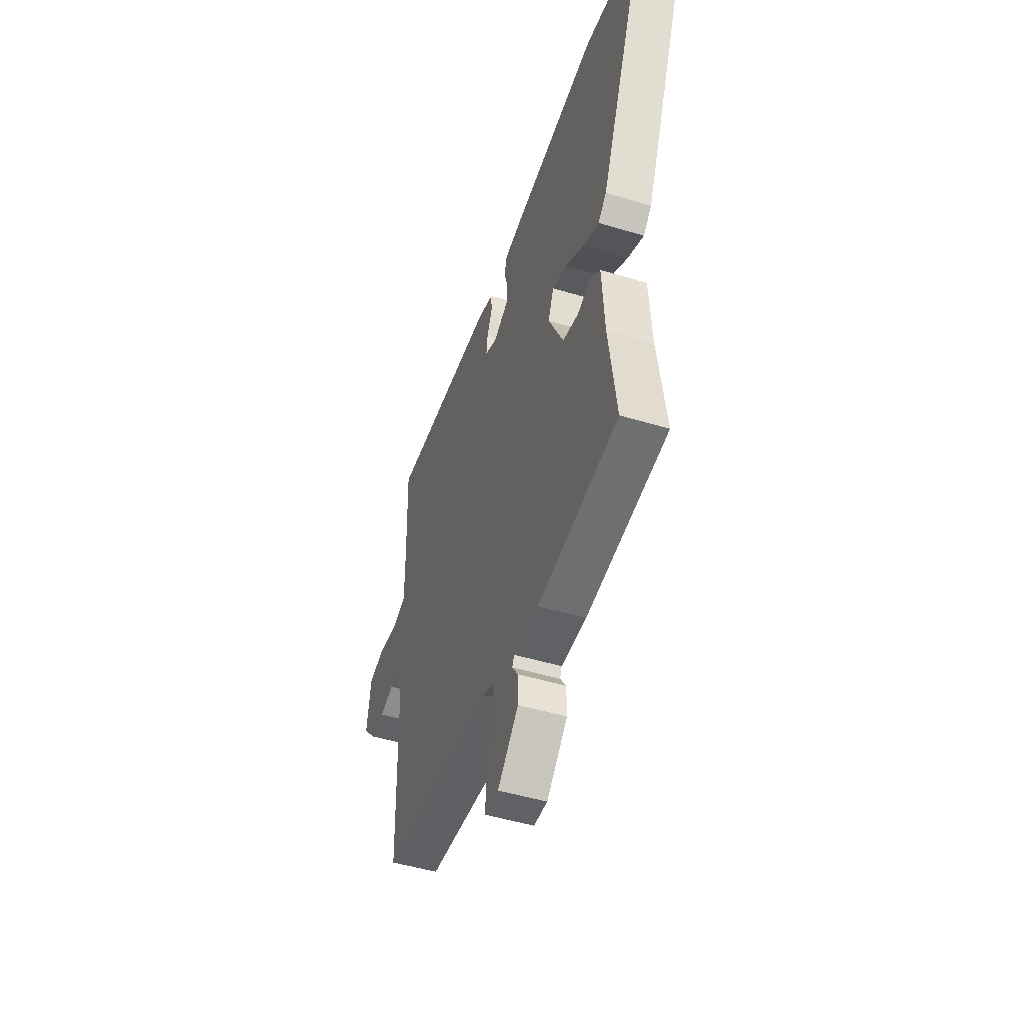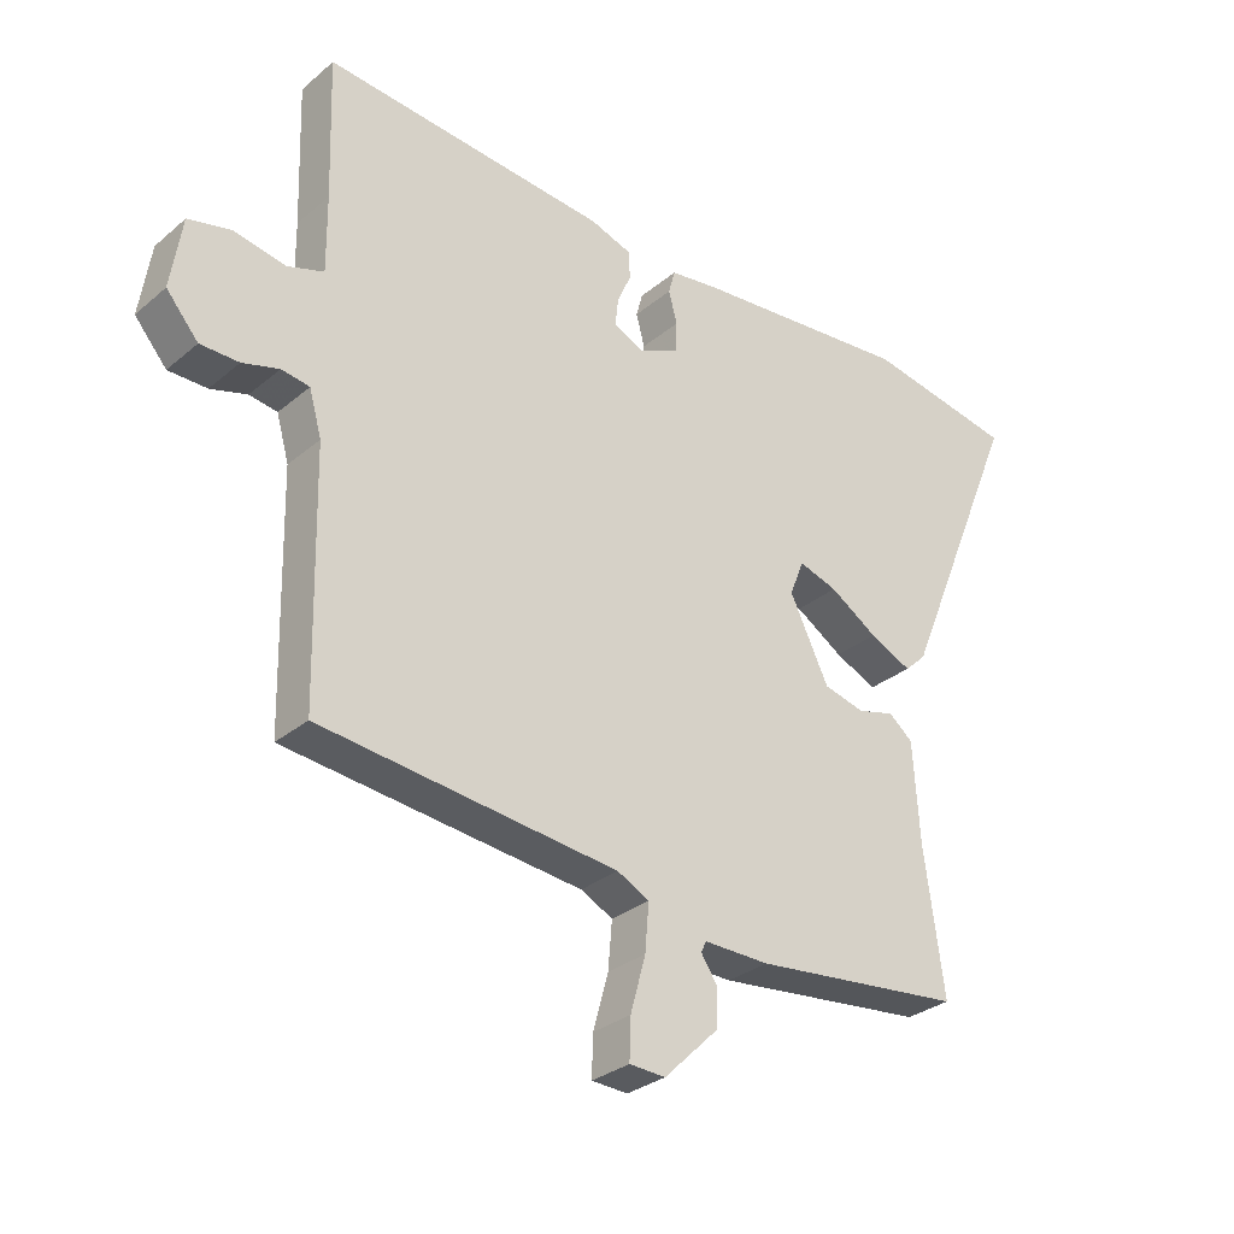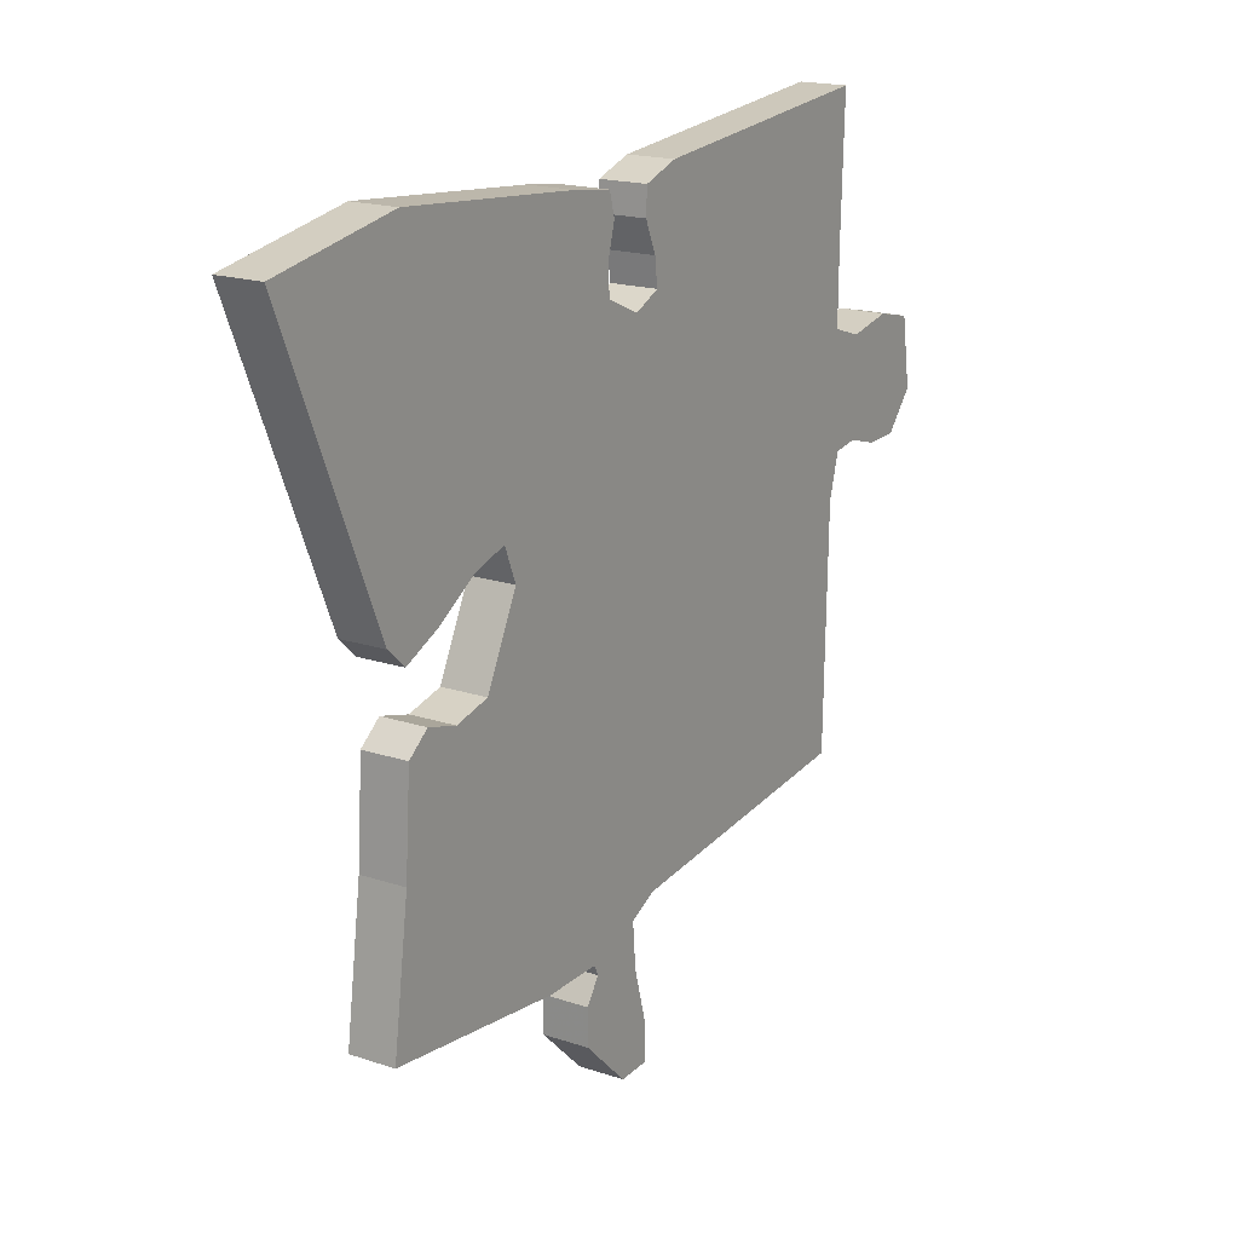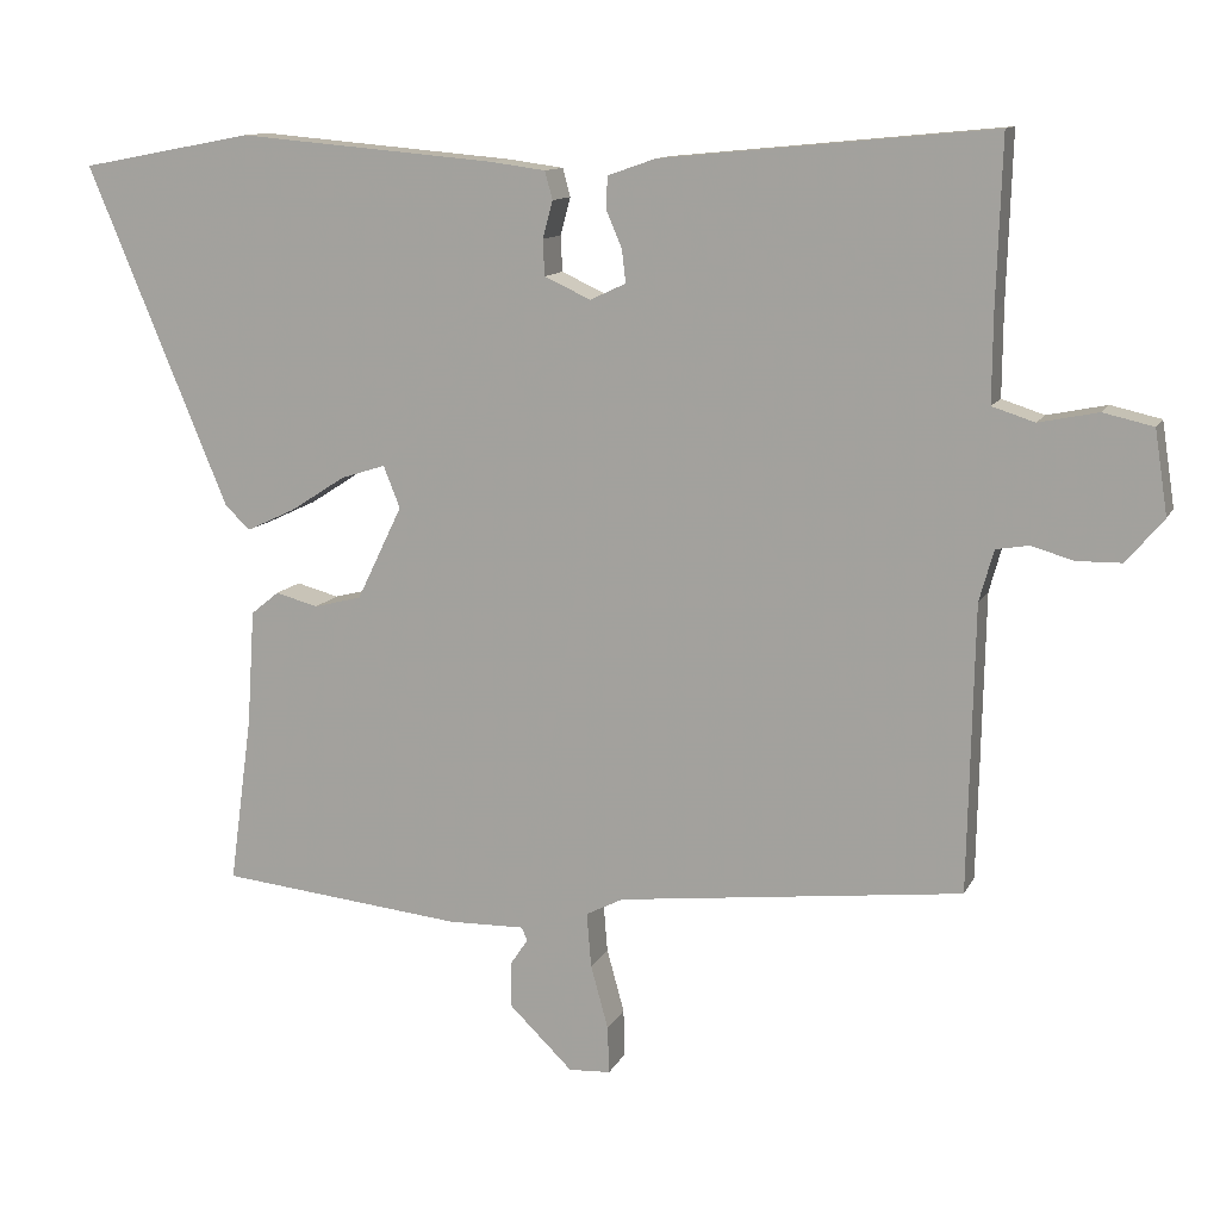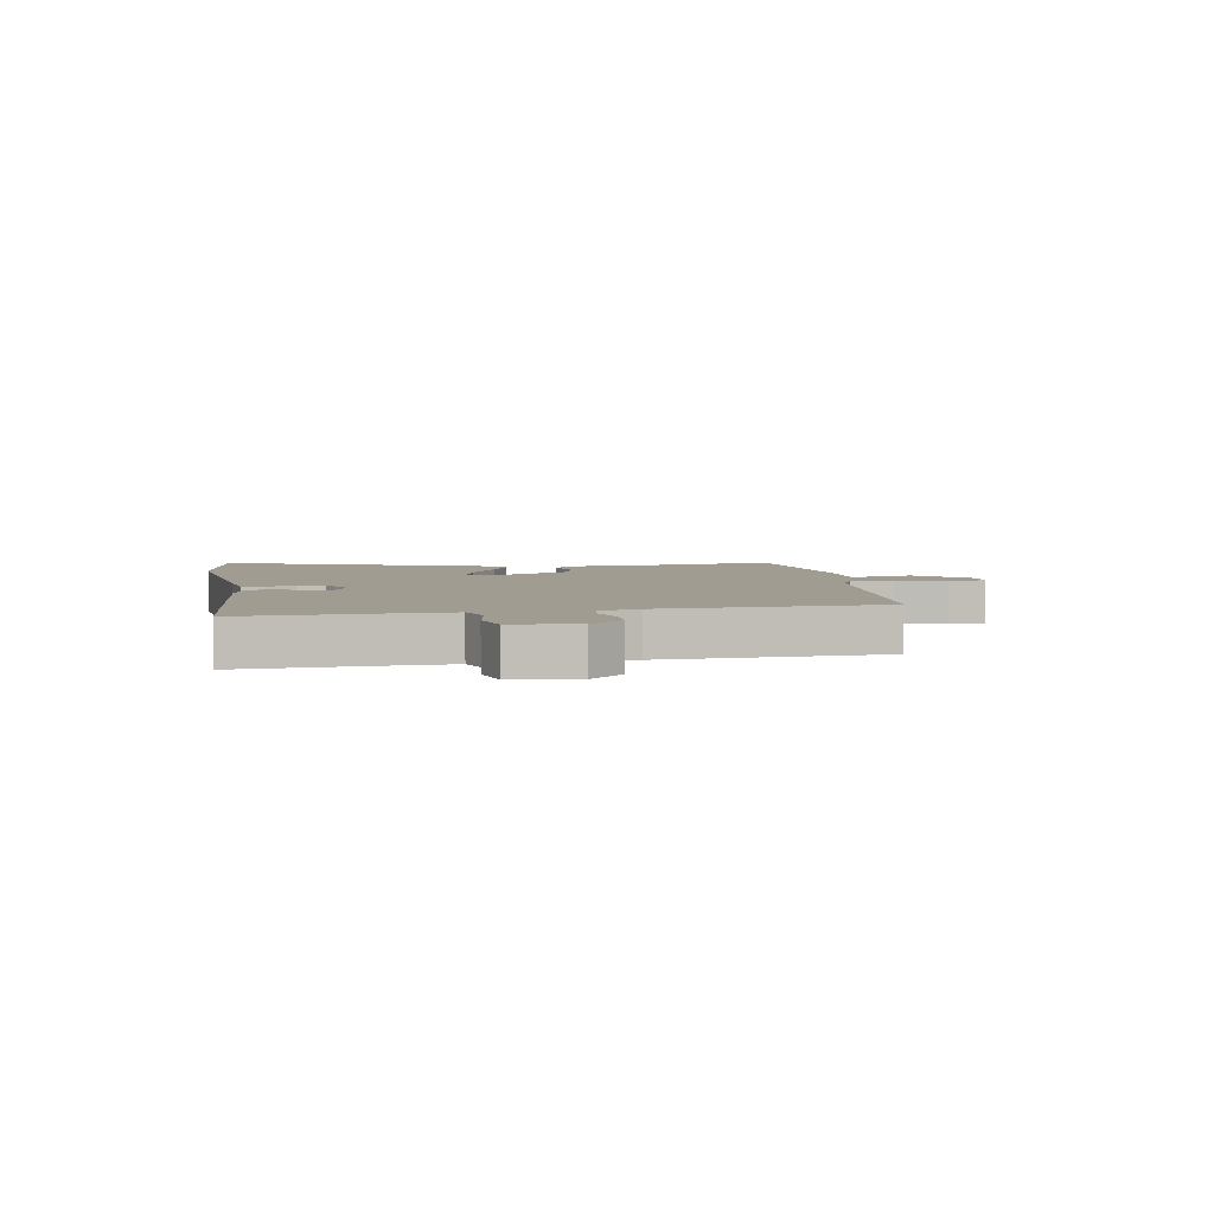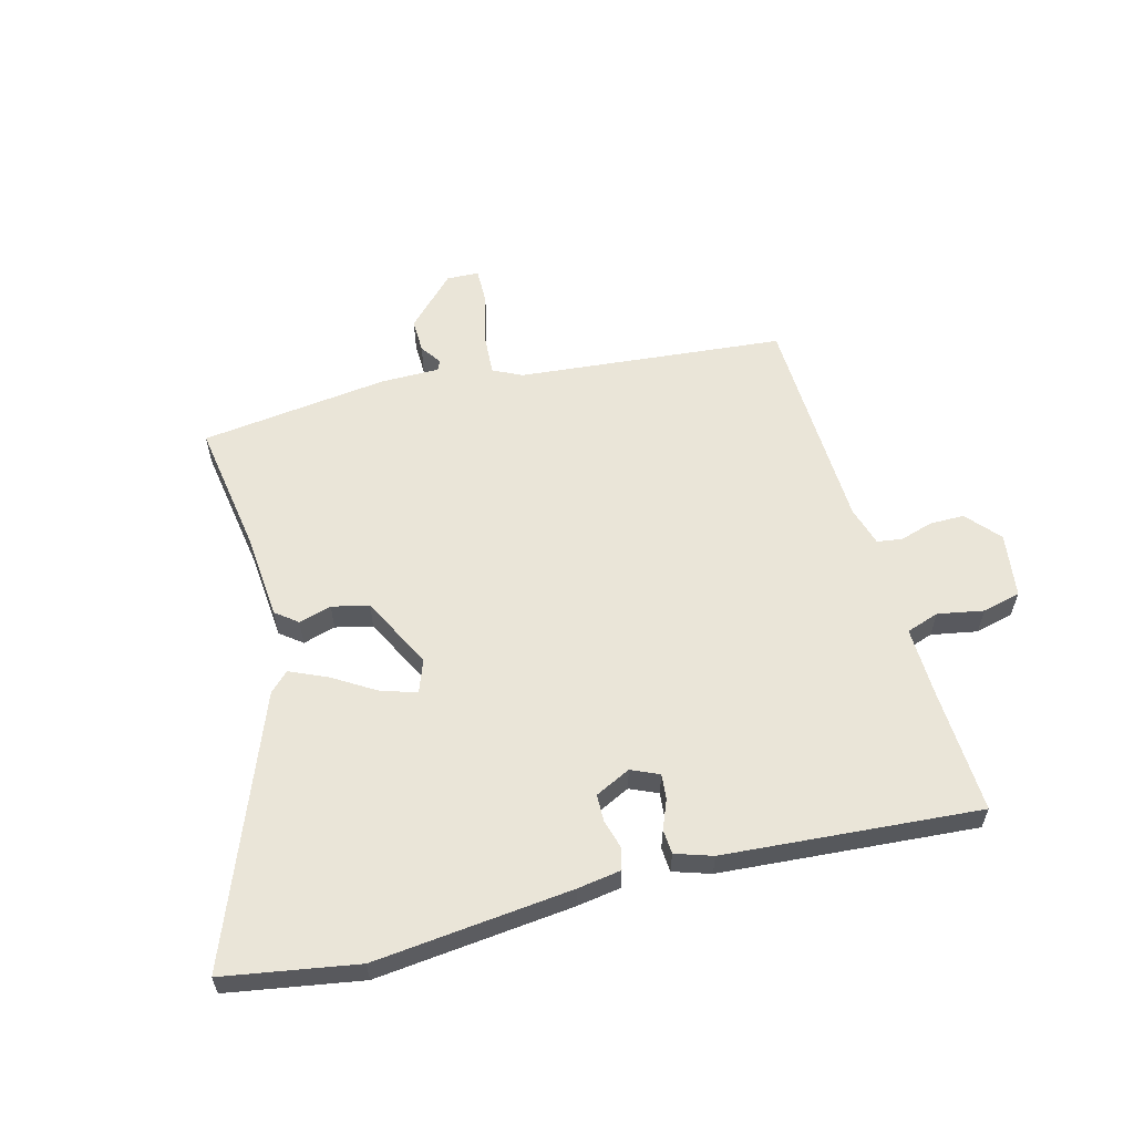
<metadata>
{"format":"obj","ext":"obj","renderer":"f3d","projection":"perspective","resolution":1024,"background":"white","views":[{"elev":-48.7,"azim":-108.6,"up":"+Z"},{"elev":-30.1,"azim":140.3,"up":"+Z"},{"elev":18.1,"azim":-56.9,"up":"+Z"},{"elev":11.8,"azim":17.9,"up":"+Z"},{"elev":4.4,"azim":78.8,"up":"+Y"},{"elev":58.9,"azim":-16.0,"up":"+Y"}]}
</metadata>
<code>
v -0.68 0.07 0.466
v -0.452 0.07 0.509
v -0.114 0.07 0.48
v -0.039 0.07 0.47
v -0.029 0.07 0.433
v -0.042 0.07 0.384
v -0.04 0.07 0.337
v 0.021 0.07 0.309
v 0.068 0.07 0.331
v 0.063 0.07 0.374
v 0.042 0.07 0.423
v 0.044 0.07 0.465
v 0.107 0.07 0.487
v 0.543 0.07 0.529
v 0.536 0.07 0.312
v 0.535 0.07 0.195
v 0.591 0.07 0.177
v 0.669 0.07 0.193
v 0.735 0.07 0.178
v 0.752 0.07 0.068
v 0.703 0.07 0.01
v 0.644 0.07 0.009
v 0.588 0.07 0.025
v 0.545 0.07 0.018
v 0.526 0.07 -0.05
v 0.518 0.07 -0.427
v 0.064 0.07 -0.479
v 0.015 0.07 -0.504
v 0.021 0.07 -0.576
v 0.044 0.07 -0.66
v 0.046 0.07 -0.722
v -0.009 0.07 -0.725
v -0.093 0.07 -0.643
v -0.093 0.07 -0.585
v -0.069 0.07 -0.549
v -0.077 0.07 -0.532
v -0.177 0.07 -0.534
v -0.499 0.07 -0.5
v -0.469 0.07 -0.28
v -0.459 0.07 -0.127
v -0.422 0.07 -0.097
v -0.366 0.07 -0.112
v -0.303 0.07 -0.096
v -0.243 0.07 0.028
v -0.265 0.07 0.083
v -0.324 0.07 0.064
v -0.397 0.07 0.017
v -0.461 0.07 -0.013
v -0.494 0.07 0.018
v -0.68 0 0.466
v -0.452 0 0.509
v -0.114 0 0.48
v -0.039 0 0.47
v -0.029 0 0.433
v -0.042 0 0.384
v -0.04 0 0.337
v 0.021 0 0.309
v 0.068 0 0.331
v 0.063 0 0.374
v 0.042 0 0.423
v 0.044 0 0.465
v 0.107 0 0.487
v 0.543 0 0.529
v 0.536 0 0.312
v 0.535 0 0.195
v 0.591 0 0.177
v 0.669 0 0.193
v 0.735 0 0.178
v 0.752 0 0.068
v 0.703 0 0.01
v 0.644 0 0.009
v 0.588 0 0.025
v 0.545 0 0.018
v 0.526 0 -0.05
v 0.518 0 -0.427
v 0.064 0 -0.479
v 0.015 0 -0.504
v 0.021 0 -0.576
v 0.044 0 -0.66
v 0.046 0 -0.722
v -0.009 0 -0.725
v -0.093 0 -0.643
v -0.093 0 -0.585
v -0.069 0 -0.549
v -0.077 0 -0.532
v -0.177 0 -0.534
v -0.499 0 -0.5
v -0.469 0 -0.28
v -0.459 0 -0.127
v -0.422 0 -0.097
v -0.366 0 -0.112
v -0.303 0 -0.096
v -0.243 0 0.028
v -0.265 0 0.083
v -0.324 0 0.064
v -0.397 0 0.017
v -0.461 0 -0.013
v -0.494 0 0.018
f 4 5 6
f 3 4 6
f 2 3 6
f 1 2 6
f 49 1 6
f 48 49 6
f 47 48 6
f 46 47 6
f 45 46 6 7
f 44 45 7 8
f 43 44 8 9
f 39 40 41 42
f 39 42 43
f 38 39 43
f 37 38 43
f 36 37 43
f 33 34 35
f 32 33 35
f 31 32 35
f 30 31 35
f 29 30 35
f 28 29 35 36
f 36 43 9
f 28 36 9
f 27 28 9
f 21 22 23
f 20 21 23
f 19 20 23
f 18 19 23
f 17 18 23
f 16 17 23 24
f 13 14 15
f 12 13 15
f 11 12 15
f 10 11 15
f 9 10 15 16
f 25 26 27 9
f 9 16 24 25
f 55 54 53
f 55 53 52
f 55 52 51
f 55 51 50
f 55 50 98
f 55 98 97
f 55 97 96
f 55 96 95
f 56 55 95 94
f 57 56 94 93
f 58 57 93 92
f 91 90 89 88
f 92 91 88
f 92 88 87
f 92 87 86
f 92 86 85
f 84 83 82
f 84 82 81
f 84 81 80
f 84 80 79
f 84 79 78
f 85 84 78 77
f 58 92 85
f 58 85 77
f 58 77 76
f 72 71 70
f 72 70 69
f 72 69 68
f 72 68 67
f 72 67 66
f 73 72 66 65
f 64 63 62
f 64 62 61
f 64 61 60
f 64 60 59
f 65 64 59 58
f 58 76 75 74
f 74 73 65 58
f 1 50 51 2
f 2 51 52 3
f 3 52 53 4
f 4 53 54 5
f 5 54 55 6
f 6 55 56 7
f 7 56 57 8
f 8 57 58 9
f 9 58 59 10
f 10 59 60 11
f 11 60 61 12
f 12 61 62 13
f 13 62 63 14
f 14 63 64 15
f 15 64 65 16
f 16 65 66 17
f 17 66 67 18
f 18 67 68 19
f 19 68 69 20
f 20 69 70 21
f 21 70 71 22
f 22 71 72 23
f 23 72 73 24
f 24 73 74 25
f 25 74 75 26
f 26 75 76 27
f 27 76 77 28
f 28 77 78 29
f 29 78 79 30
f 30 79 80 31
f 31 80 81 32
f 32 81 82 33
f 33 82 83 34
f 34 83 84 35
f 35 84 85 36
f 36 85 86 37
f 37 86 87 38
f 38 87 88 39
f 39 88 89 40
f 40 89 90 41
f 41 90 91 42
f 42 91 92 43
f 43 92 93 44
f 44 93 94 45
f 45 94 95 46
f 46 95 96 47
f 47 96 97 48
f 48 97 98 49
f 49 98 50 1

</code>
